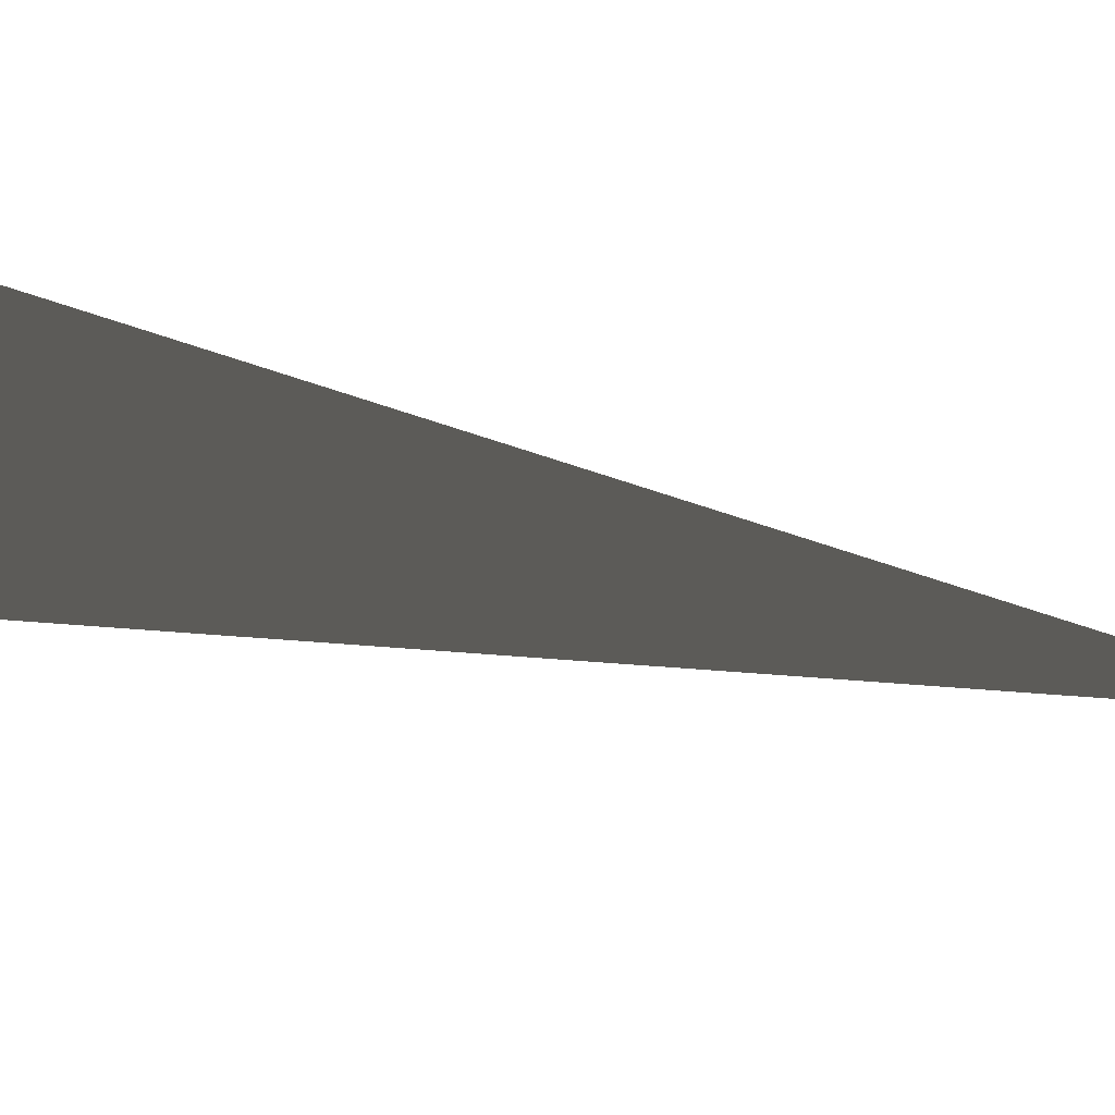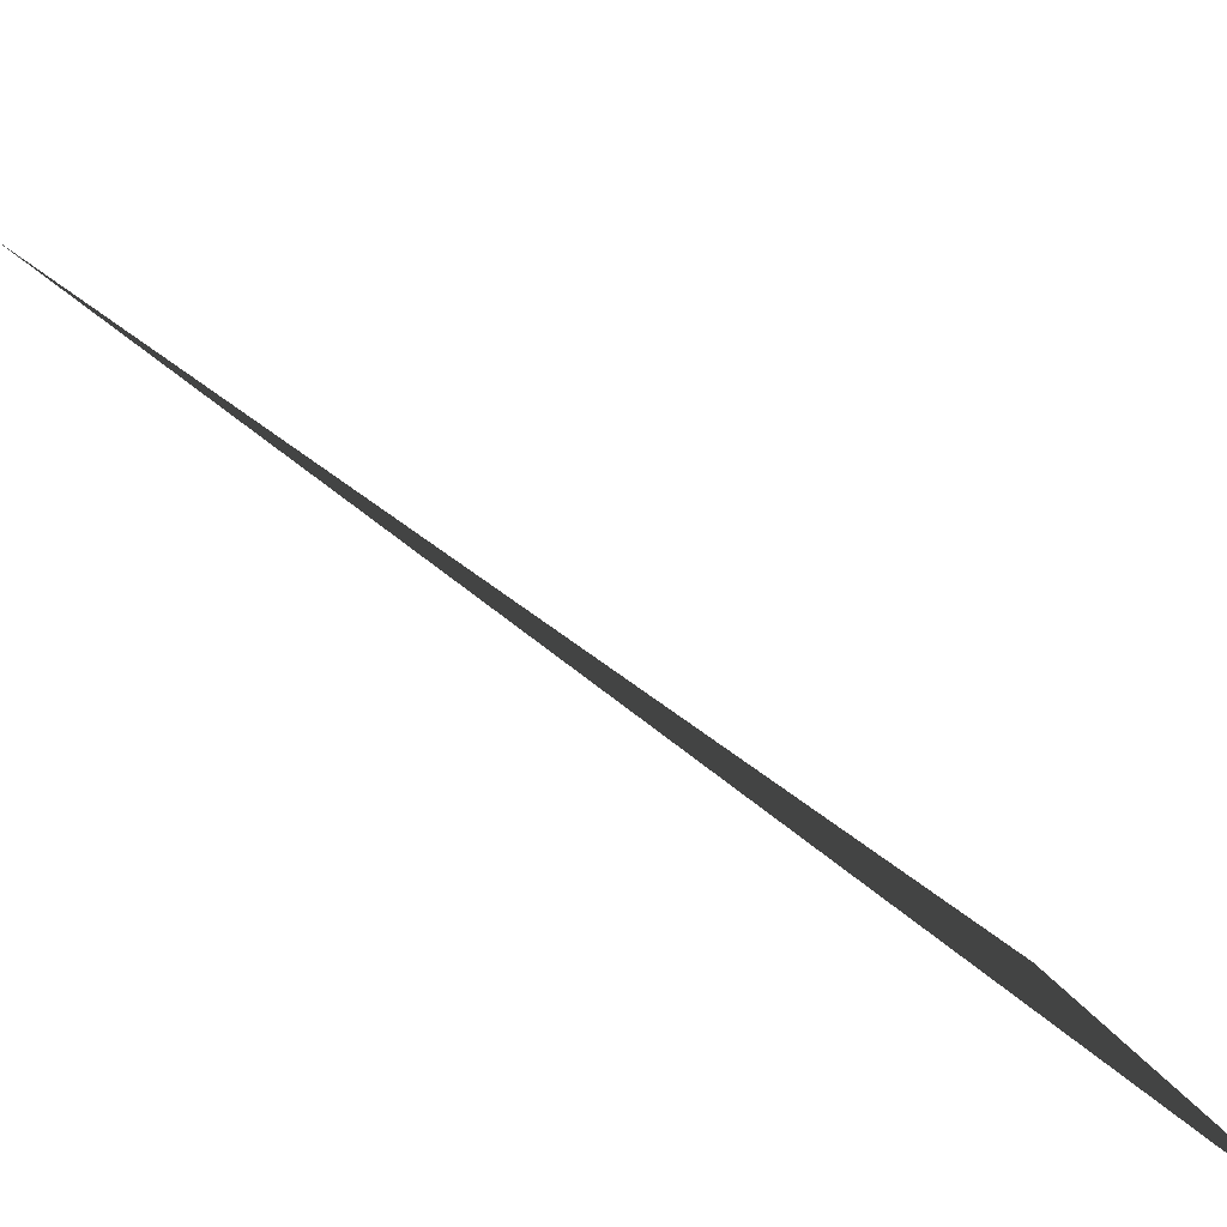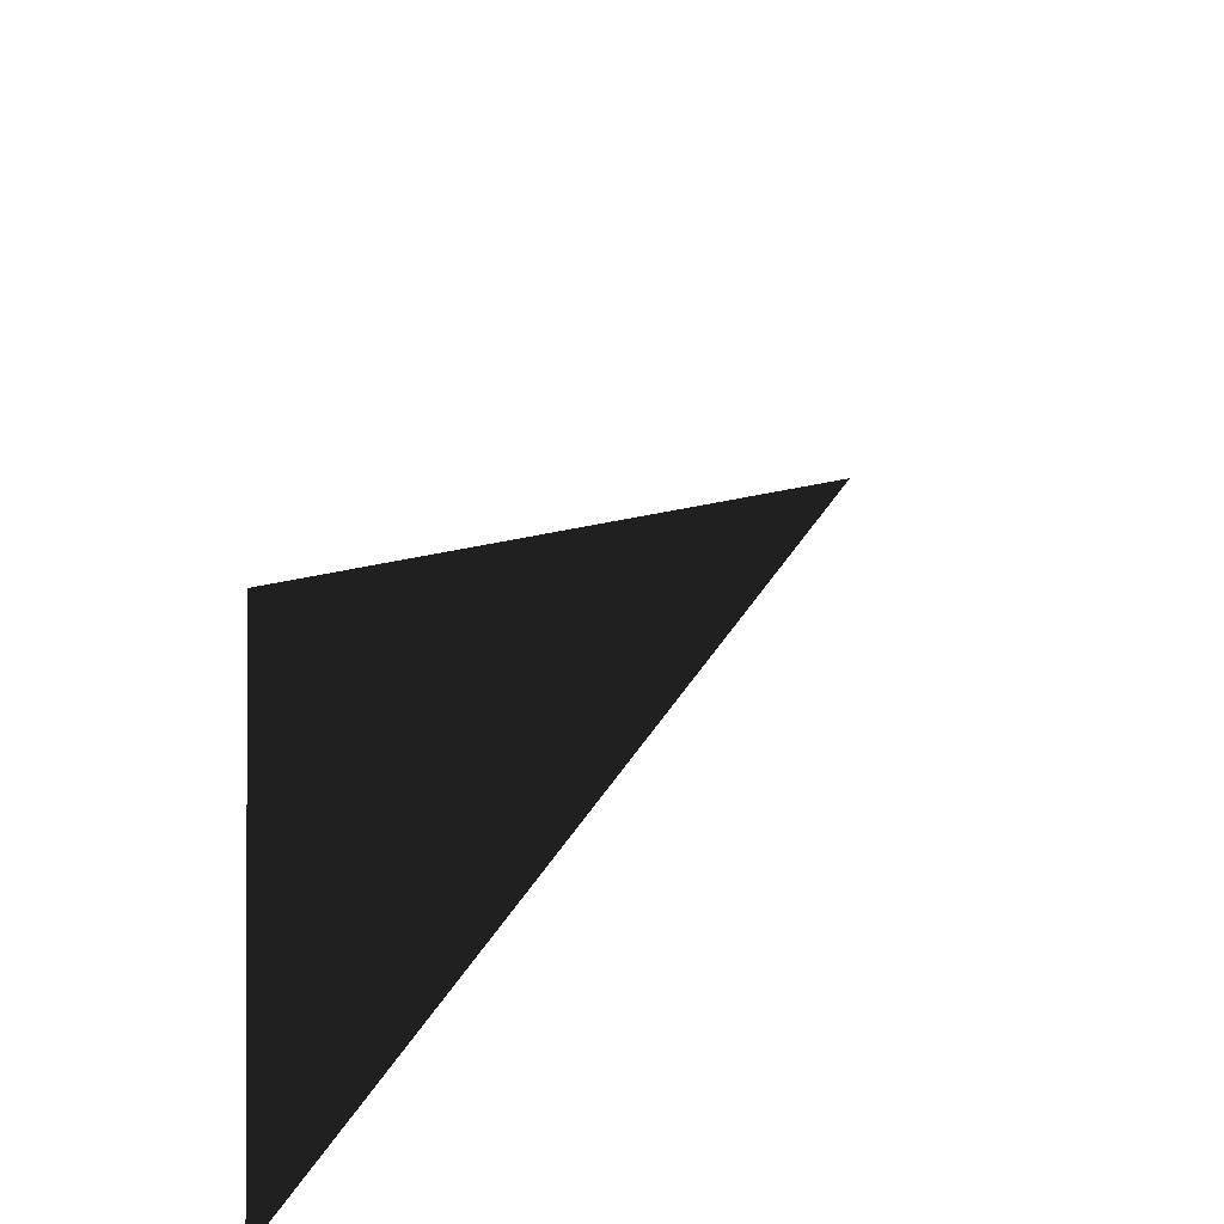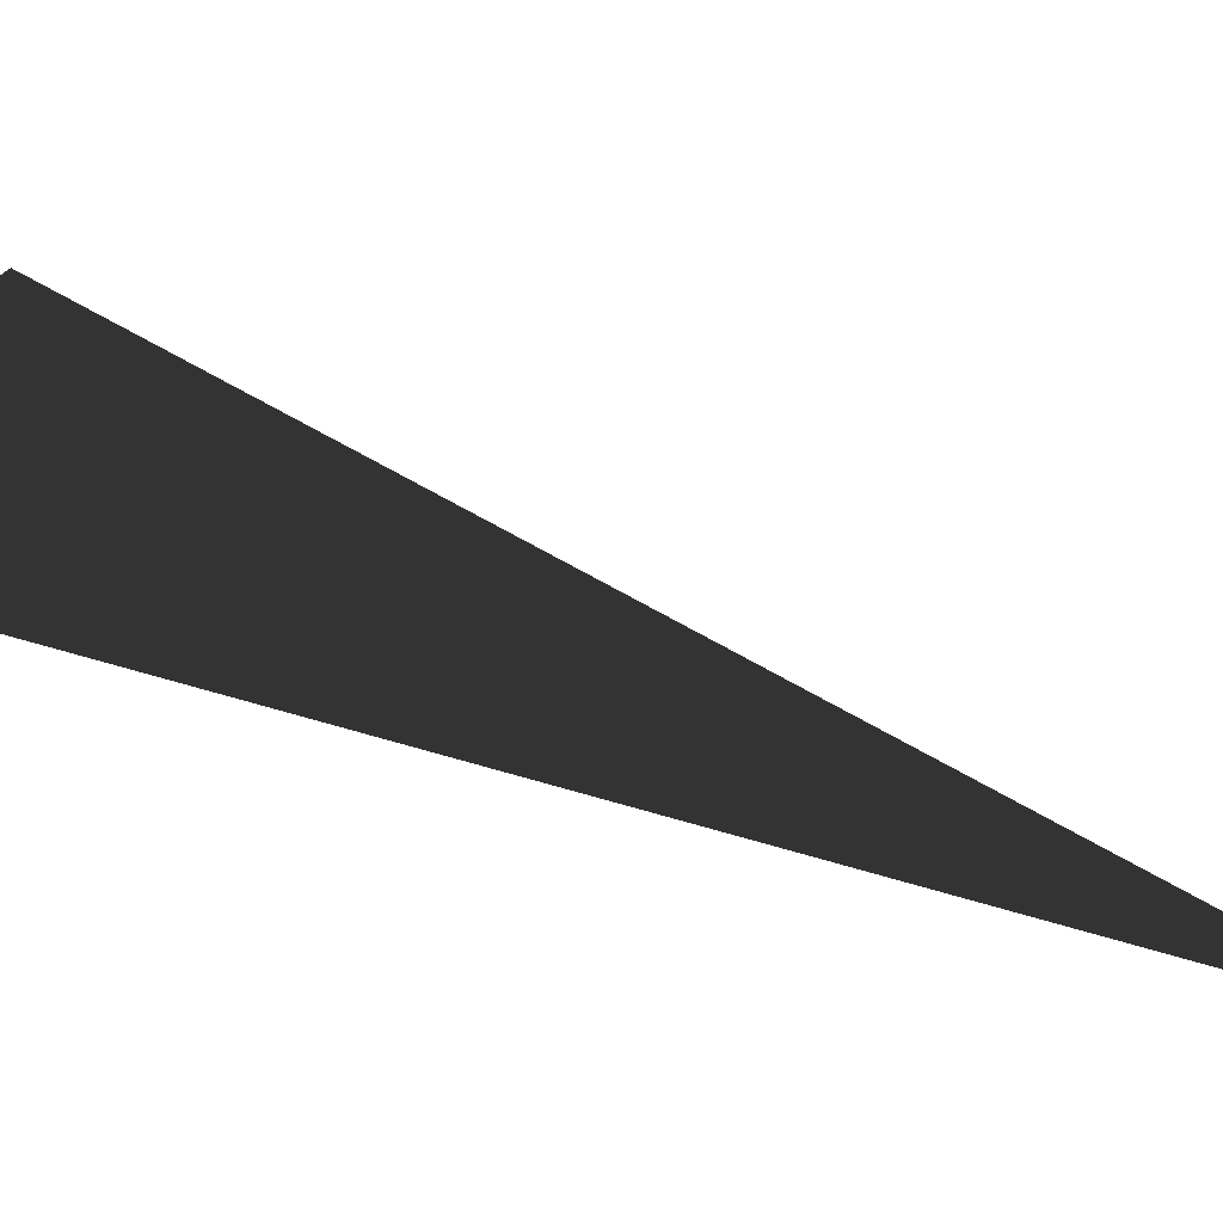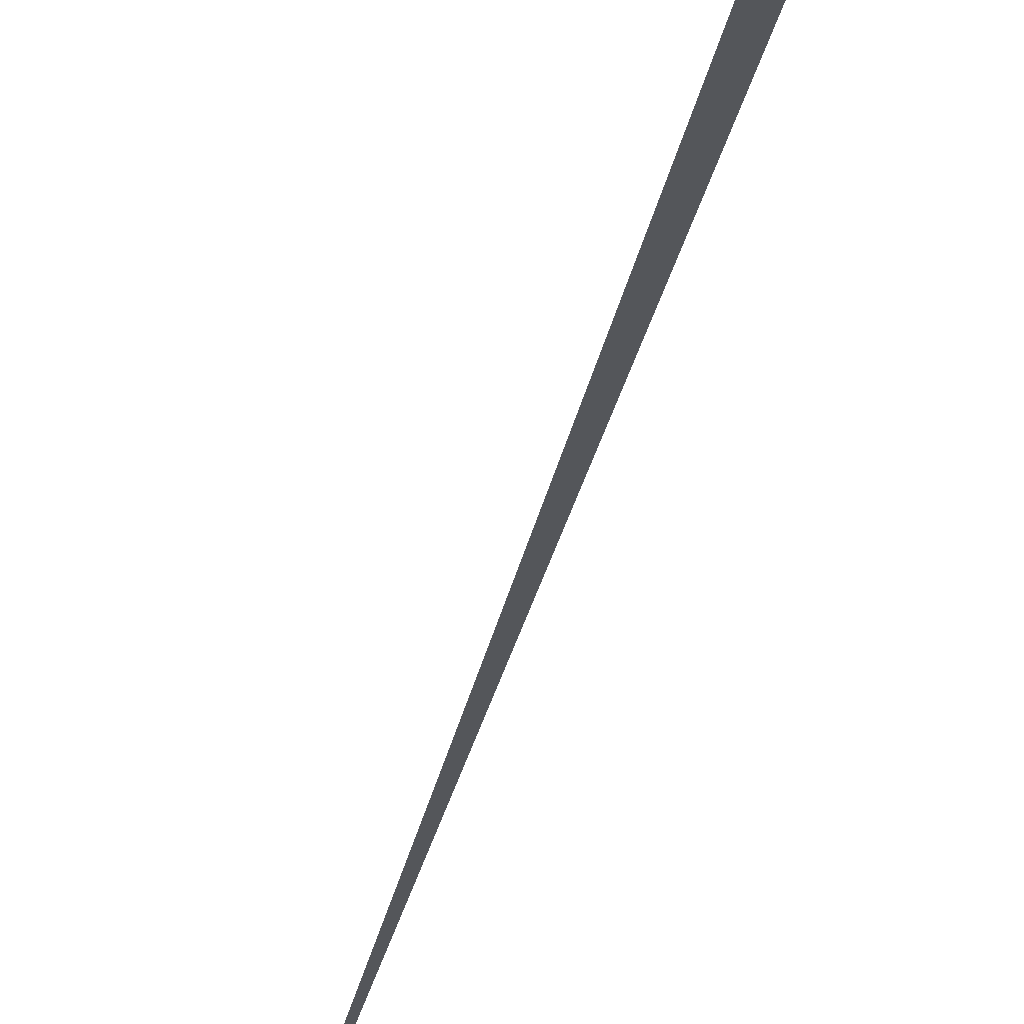
<metadata>
{"format":"obj","ext":"obj","renderer":"f3d","projection":"perspective","resolution":1024,"background":"white","views":[{"elev":54.8,"azim":-117.2,"up":"+Y"},{"elev":64.0,"azim":104.8,"up":"+Y"},{"elev":29.7,"azim":170.9,"up":"+Y"},{"elev":-22.7,"azim":-139.6,"up":"+Y"},{"elev":63.5,"azim":-6.9,"up":"+Y"}]}
</metadata>
<code>
v 0.3938 0.006168 0.2694
v 0.4018 -0.05913 0.209
v 0.2608 -0.09964 0.4843
f 1 2 3

</code>
